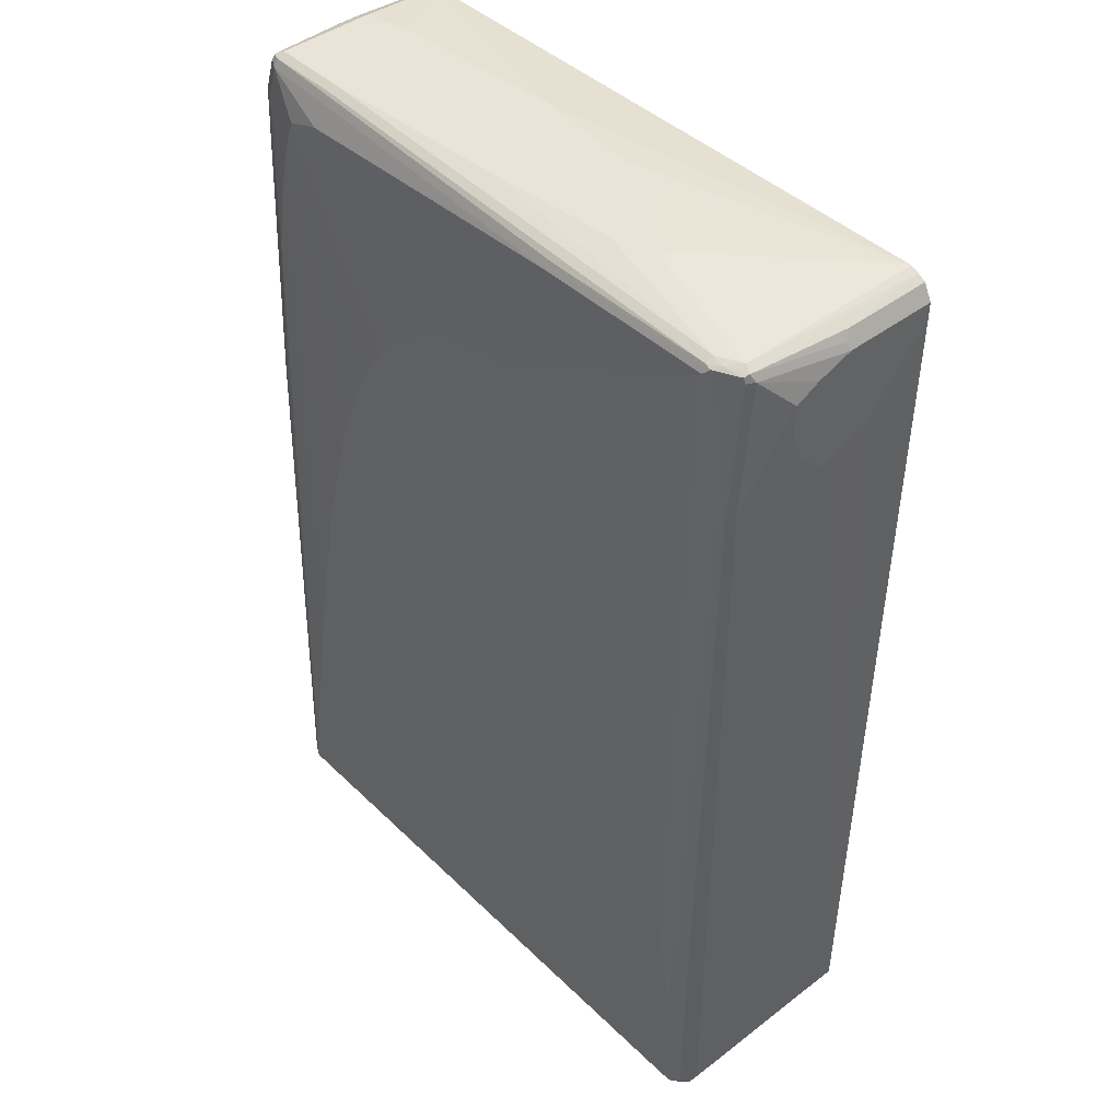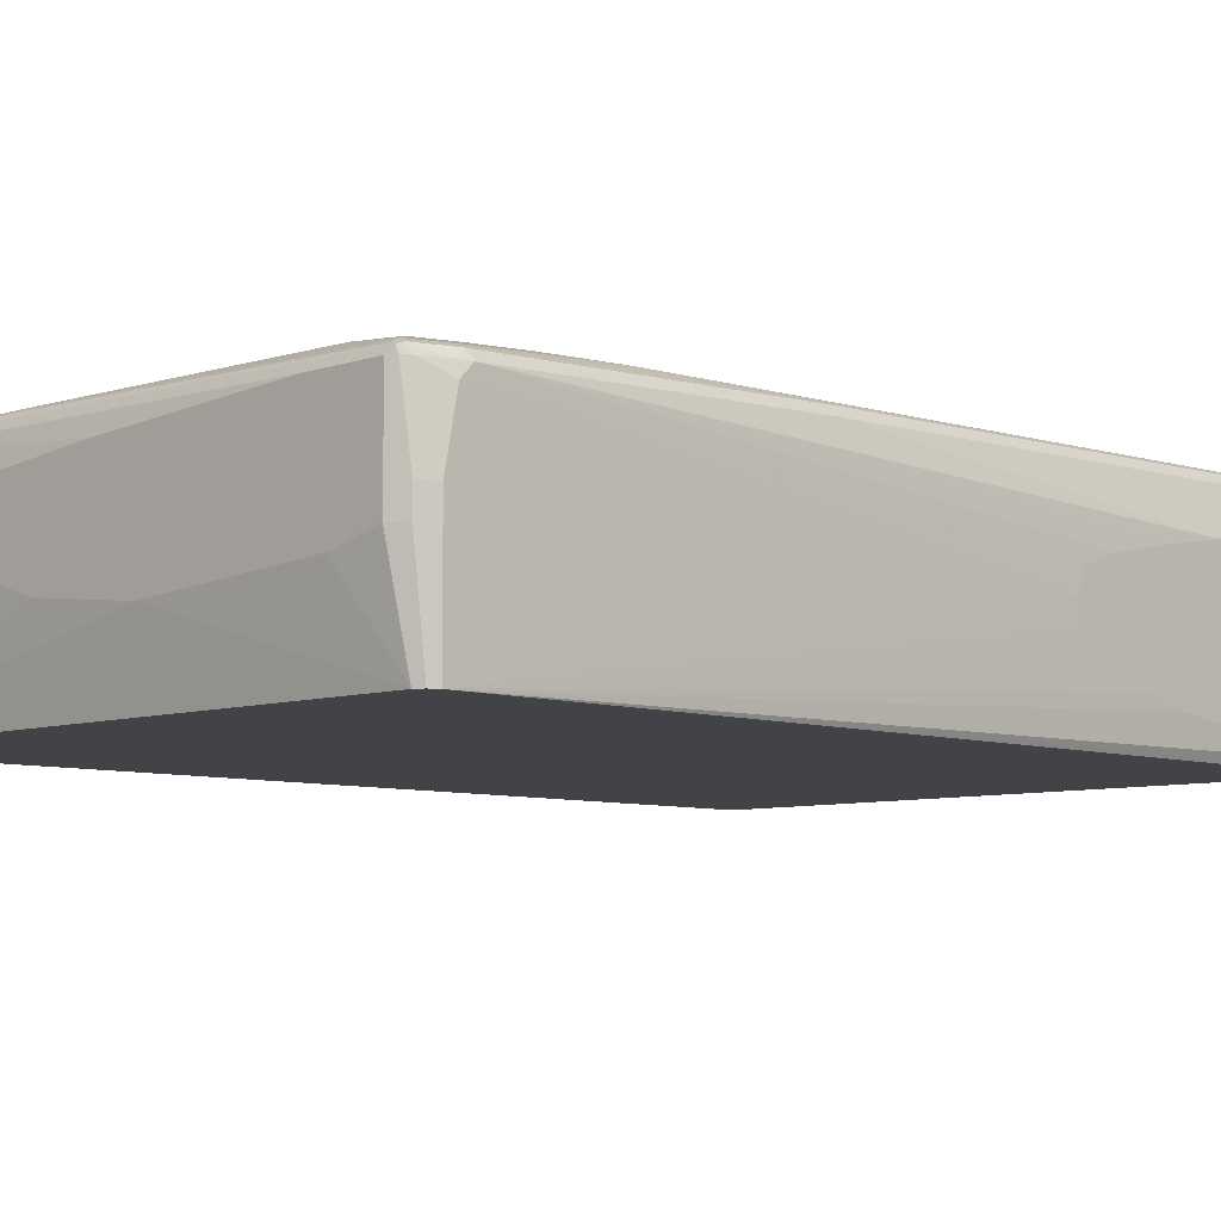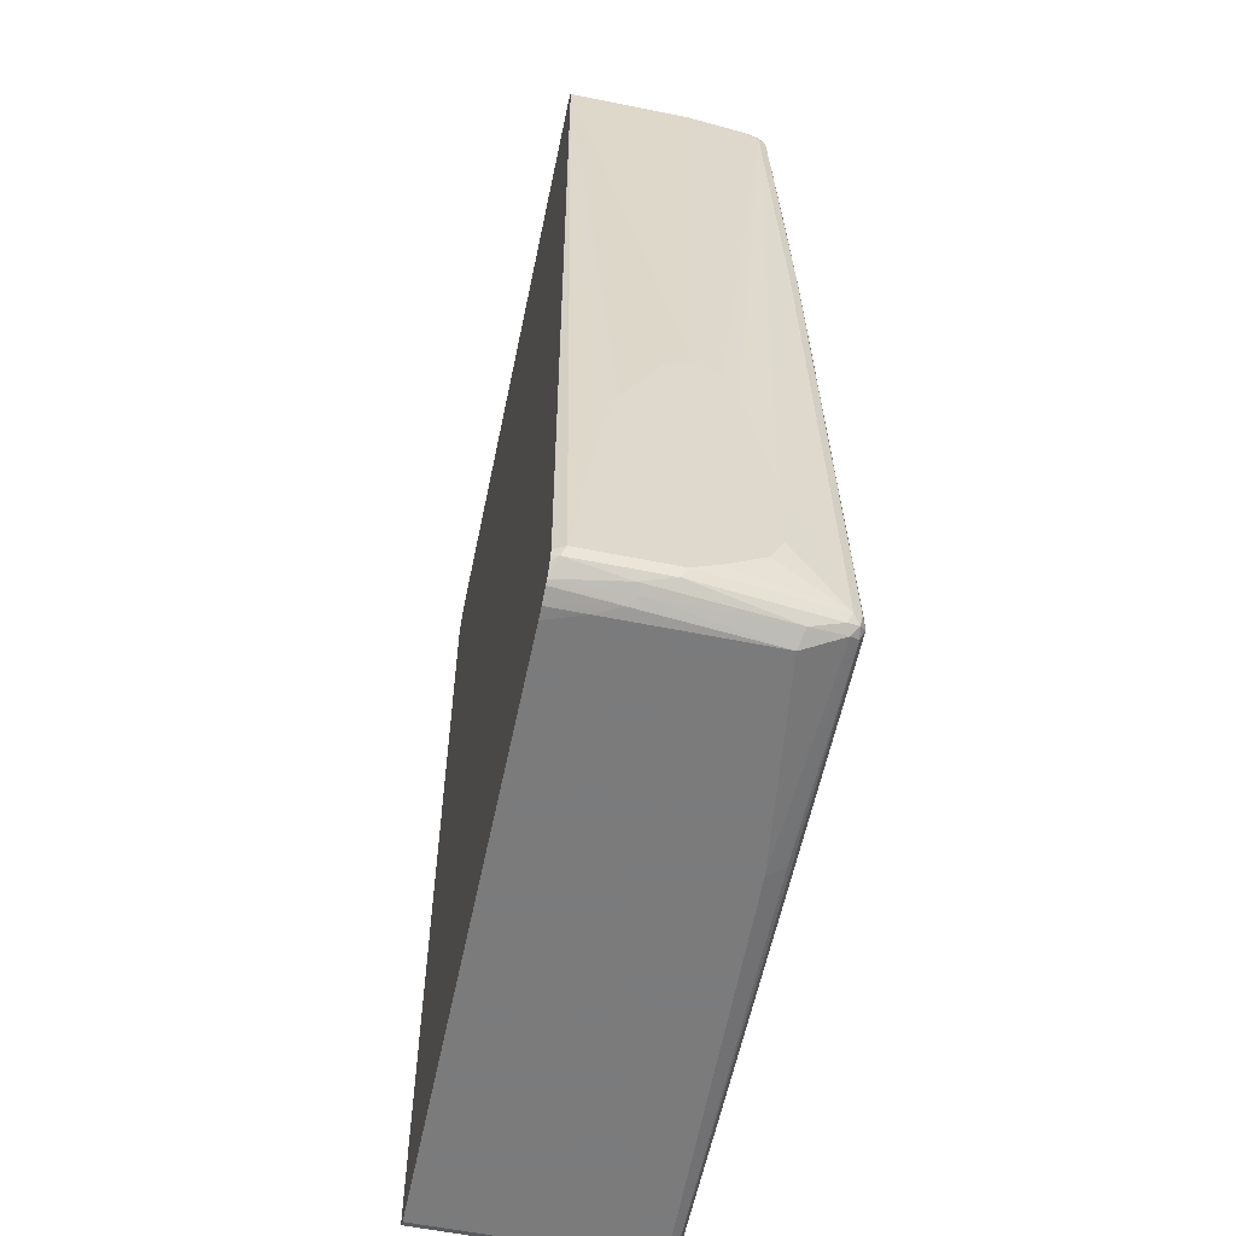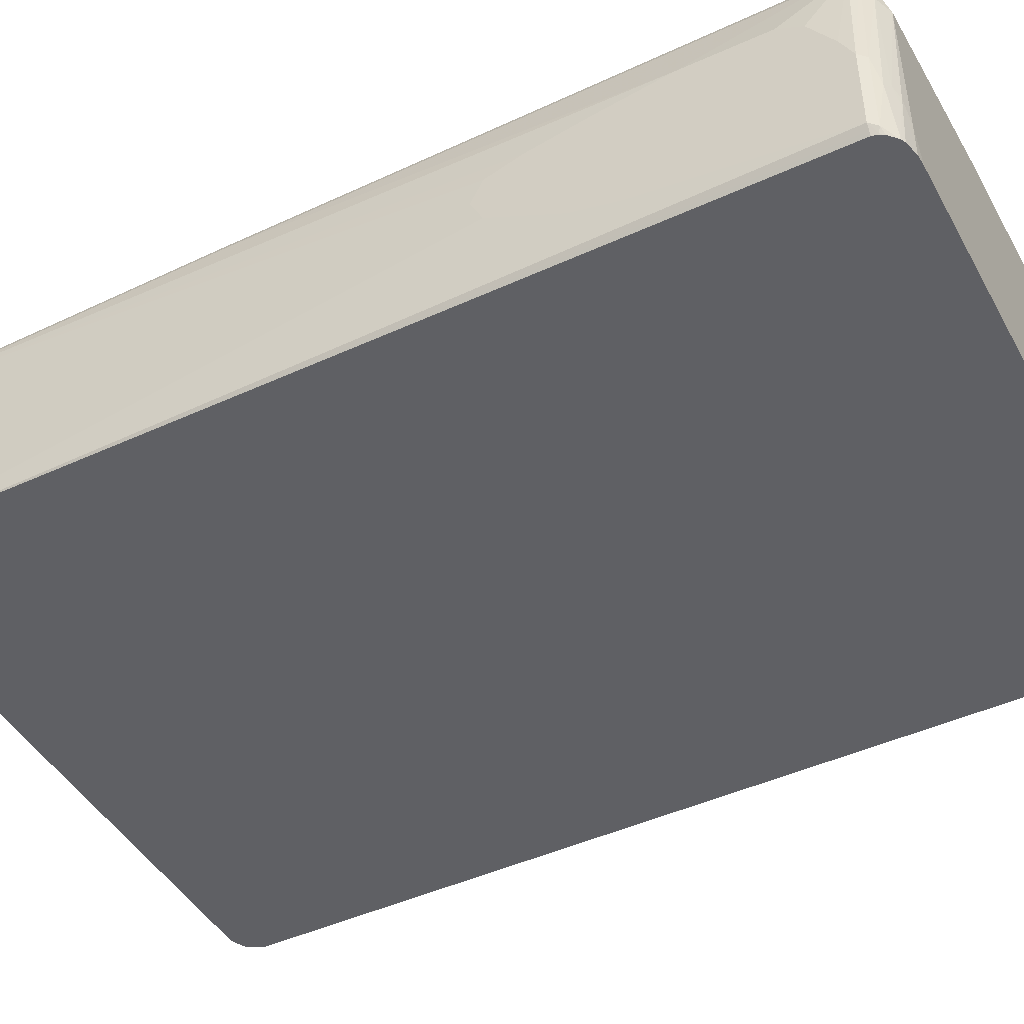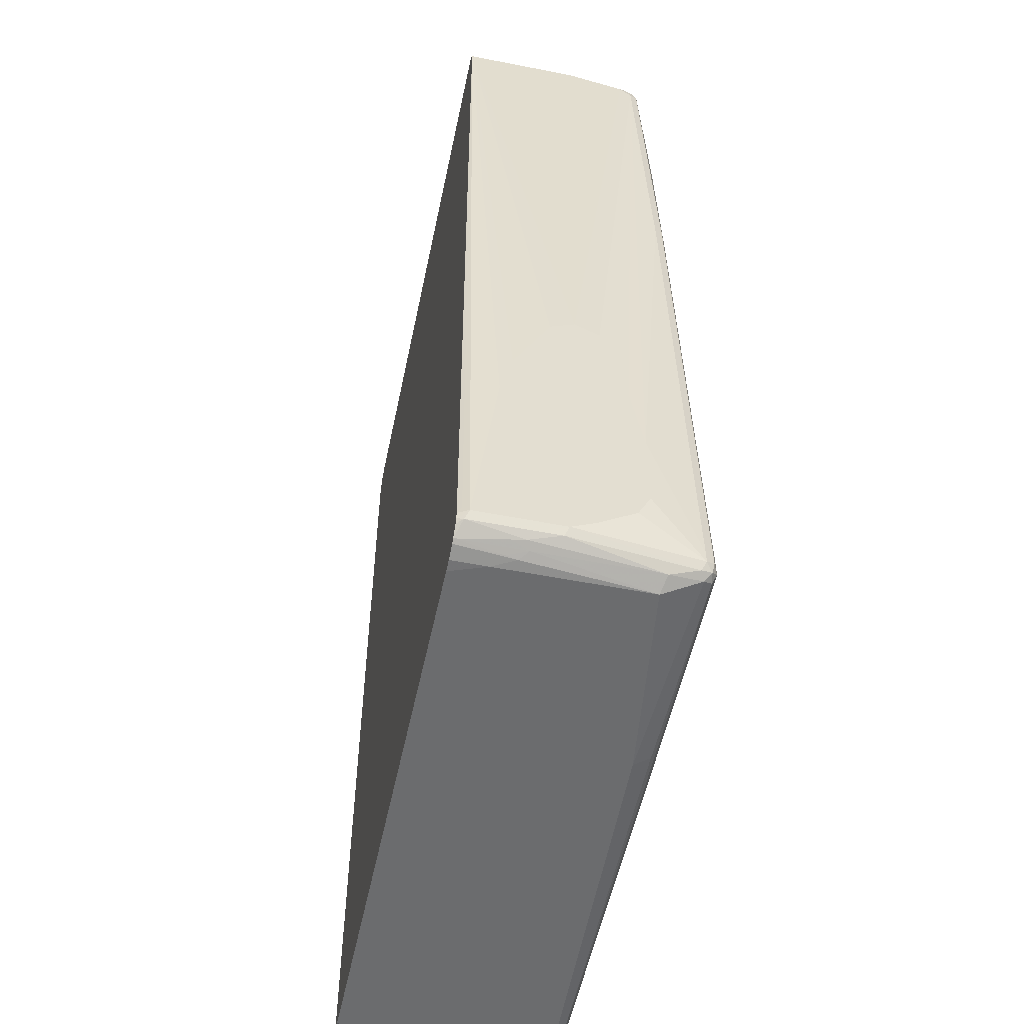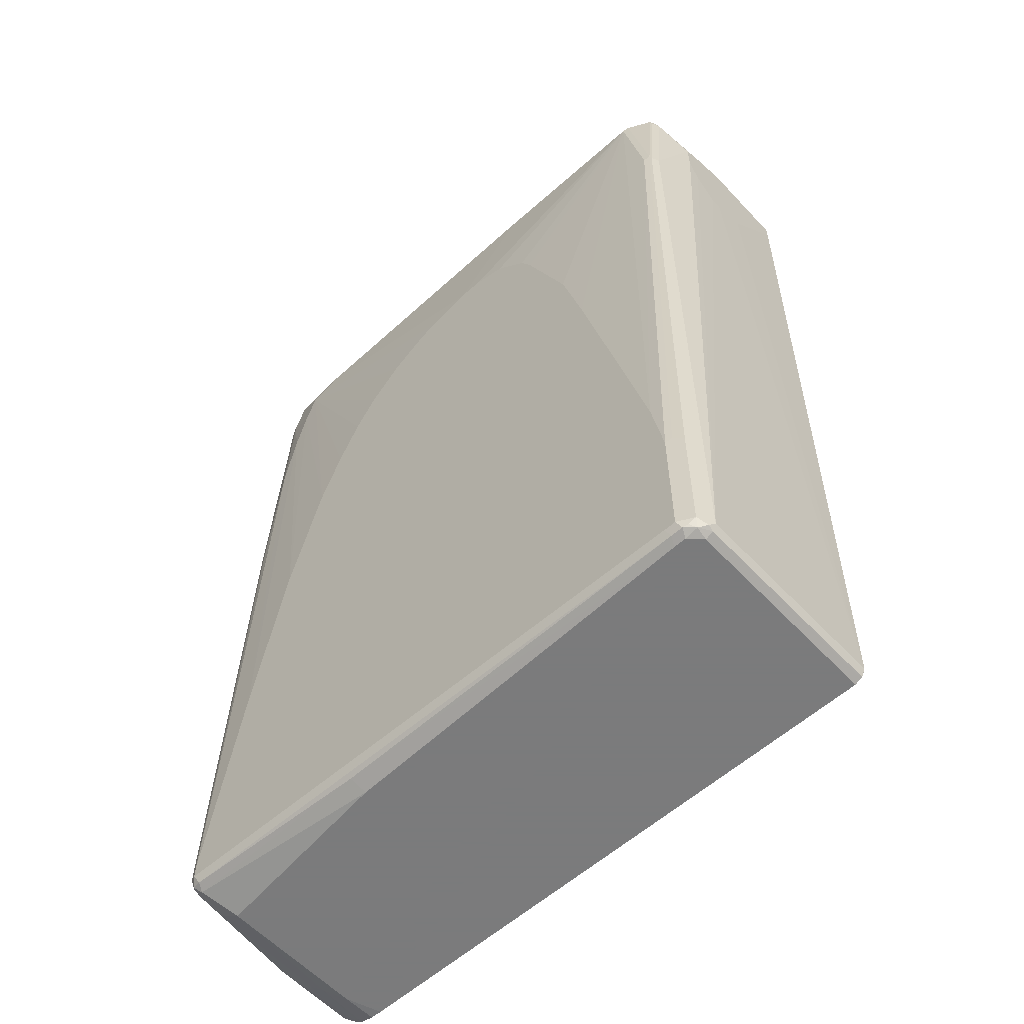
<metadata>
{"format":"obj","ext":"obj","renderer":"f3d","projection":"perspective","resolution":1024,"background":"white","views":[{"elev":43.4,"azim":48.0,"up":"+Y"},{"elev":-7.2,"azim":-135.8,"up":"+Z"},{"elev":-58.4,"azim":-101.8,"up":"+Y"},{"elev":-44.9,"azim":-62.4,"up":"+Z"},{"elev":-53.6,"azim":-101.8,"up":"+Y"},{"elev":-58.4,"azim":42.6,"up":"+Y"}]}
</metadata>
<code>
v 0.4995 0.5734 -0.145
v 0.4965 0.5795 -0.145
v 0.4995 0.5734 2.74e-06
v 0.4995 0.552 -0.145
v 0.4917 0.5891 -0.145
v 0.4871 0.5982 -0.006138
v 0.4933 0.5859 0.006178
v 0.4748 0.6043 0.1541
v 0.481 0.592 0.148
v 0.4995 0.555 0.05548
v 0.4995 0.4255 -0.03698
v 0.481 -0.8325 -0.145
v 0.4871 0.5982 -0.145
v 0.4751 0.6051 -0.145
v 0.444 0.6059 0.1688
v 0.4718 0.6012 0.1619
v 0.4625 0.6105 0.148
v 0.4748 0.592 0.1603
v 0.481 0.3884 0.1665
v 0.4995 0.5365 0.0925
v 0.4995 0.4069 0.01853
v 0.481 -0.8325 0.1665
v 0.48 -0.8346 -0.145
v 0.4625 0.6105 -0.145
v 0.4255 0.6043 0.1788
v 0.4347 0.6012 0.1804
v 0.4255 0.6105 0.1665
v 0.4718 0.3977 0.1804
v 0.259 0.629 0.0925
v 0.4748 0.3884 0.1788
v 0.4764 -0.8418 0.1757
v 0.4995 0.481 0.0925
v 0.4995 0.4069 0.03699
v 0.4995 0.4439 0.074
v 0.4748 -0.8448 -0.145
v -0.09242 0.629 -0.03698
v 0.07393 0.629 -0.01849
v 0.1295 0.629 2.74e-06
v 0.2035 0.629 0.03699
v 0.259 0.629 0.074
v -0.4625 0.6105 -0.145
v 0.148 0.6043 0.1788
v -0.333 0.6228 0.1603
v 0.2127 0.6012 0.1804
v 0.4255 0.592 0.185
v 0.1849 0.629 0.111
v -0.01848 0.629 0.1295
v -0.333 0.629 0.148
v 0.4625 0.3884 0.185
v 0.4533 -0.6197 0.1989
v 0.4686 -0.629 0.1912
v 0.4686 -0.8325 0.1912
v 0.4648 -0.8464 0.185
v 0.4748 -0.8448 0.1665
v 0.4728 -0.8459 -0.145
v -0.37 0.629 -0.01849
v -0.4748 0.6043 -0.145
v -0.444 0.629 2.74e-06
v -0.444 0.6228 0.1603
v 0.148 0.592 0.185
v -0.4533 0.6244 0.1573
v 0.07393 0.4069 0.2035
v 0.1295 0.3884 0.2035
v 0.148 0.37 0.2035
v 0.1849 0.3329 0.2035
v 0.2035 0.296 0.2035
v 0.2774 0.111 0.2035
v 0.3145 -0.03712 0.2035
v 0.4255 -0.518 0.2035
v -0.444 0.629 0.148
v 0.444 -0.629 0.2035
v 0.444 -0.8325 0.2035
v 0.4563 -0.8325 0.1973
v 0.4579 -0.8418 0.1942
v 0.4502 -0.8448 0.1973
v 0.444 -0.8511 0.185
v 0.4625 -0.8511 0.1665
v 0.4625 -0.8511 -0.145
v -0.4758 0.6024 -0.145
v -0.4686 0.6166 2.74e-06
v -0.444 0.6105 0.1665
v -0.333 0.5734 0.185
v 0.03697 0.4069 0.2035
v -0.4686 0.6166 0.03699
v -0.4563 0.6228 0.148
v -0.4625 0.6105 0.148
v -0.4563 0.6166 0.1603
v 0.4255 -0.8325 0.2035
v 0.4317 -0.8448 0.1973
v 0.4255 -0.8511 0.185
v -0.4255 -0.8511 -0.145
v -0.481 0.592 -0.145
v -0.481 0.592 0.03699
v -0.4625 0.555 0.1665
v -0.407 0.4995 0.185
v -0.3884 0.555 0.185
v -0.03697 0.3884 0.2035
v -0.481 0.5734 0.1295
v -0.4764 0.5757 0.148
v -0.4718 0.5781 0.1573
v -0.4748 0.5611 0.1603
v -0.4625 -0.814 0.2035
v -0.4563 -0.8263 0.1973
v -0.1541 -0.8386 0.1912
v -0.148 -0.8511 0.1665
v -0.444 -0.8511 -0.09249
v -0.4434 -0.8503 -0.145
v -0.4917 -0.814 -0.145
v -0.4948 -0.8047 -0.1388
v -0.4995 -0.814 -0.1295
v -0.4995 -0.518 -0.09249
v -0.4995 -0.4439 -0.074
v -0.4995 -0.3699 -0.03698
v -0.4995 -0.333 -0.01849
v -0.4995 -0.3144 0.01853
v -0.4255 0.4255 0.185
v -0.444 0.3145 0.185
v -0.2959 0.05546 0.2035
v -0.3515 -0.148 0.2035
v -0.259 0.1479 0.2035
v -0.2405 0.185 0.2035
v -0.222 0.2219 0.2035
v -0.1849 0.2774 0.2035
v -0.148 0.3145 0.2035
v -0.1295 0.3329 0.2035
v -0.07393 0.37 0.2035
v -0.4995 -0.333 0.05548
v -0.481 0.555 0.148
v -0.4748 0.06155 0.1788
v -0.4563 0.3206 0.1788
v -0.4625 -0.7954 0.2035
v -0.4748 -0.8079 0.1973
v -0.4718 -0.8233 0.1942
v -0.4625 -0.8325 0.185
v -0.444 -0.8511 0.1295
v -0.4594 -0.8479 -0.05858
v -0.4655 -0.8448 -0.145
v -0.4898 -0.8218 -0.145
v -0.4902 -0.8233 -0.1434
v -0.4933 -0.8263 -0.1356
v -0.4995 -0.814 2.74e-06
v -0.407 -0.4439 0.2035
v -0.4625 0.05546 0.185
v -0.4995 -0.3885 0.074
v -0.4995 -0.4809 0.0925
v -0.4995 -0.592 0.111
v -0.481 0.05546 0.1665
v -0.4748 -0.7893 0.1973
v -0.481 -0.814 0.185
v -0.4748 -0.8263 0.1788
v -0.4686 -0.8386 0.1357
v -0.4718 -0.8418 -0.04623
v -0.4625 -0.8464 -0.07628
v -0.4718 -0.8418 -0.145
v -0.4878 -0.8257 -0.145
v -0.4858 -0.8292 -0.145
v -0.4841 -0.8356 -0.0524
v -0.4933 -0.8263 -0.006138
v -0.4995 -0.7954 0.03699
v -0.4995 -0.7215 0.111
v -0.481 -0.7954 0.185
v -0.4995 -0.7585 0.0925
v -0.481 -0.8372 -0.07168
f 92 111 112
f 92 108 109
f 92 110 111
f 92 112 113
f 92 109 110
f 92 113 114
f 91 106 107
f 88 102 103
f 89 104 90
f 89 103 104
f 88 103 89
f 87 100 101
f 86 98 99
f 86 99 87
f 87 99 100
f 90 104 105
f 92 114 115
f 96 122 123
f 93 115 98
f 98 115 127
f 98 127 128
f 86 93 98
f 96 126 97
f 96 125 126
f 96 124 125
f 96 123 124
f 96 121 122
f 96 120 121
f 96 118 120
f 95 119 118
f 95 116 119
f 95 118 96
f 94 117 116
f 94 130 117
f 94 101 130
f 94 116 95
f 92 115 93
f 84 86 85
f 62 69 68
f 82 97 83
f 62 64 63
f 62 65 64
f 62 66 65
f 62 67 66
f 62 68 67
f 62 71 69
f 62 72 71
f 72 88 89
f 62 88 72
f 62 131 102
f 62 142 131
f 62 119 142
f 62 118 119
f 62 120 118
f 98 128 99
f 62 121 120
f 62 102 88
f 72 89 75
f 72 75 73
f 73 75 74
f 82 96 97
f 81 96 82
f 81 95 96
f 81 94 95
f 81 101 94
f 81 87 101
f 79 93 84
f 79 92 93
f 79 84 80
f 76 78 77
f 76 91 78
f 76 106 91
f 76 135 106
f 76 105 135
f 76 90 105
f 75 90 76
f 75 89 90
f 84 93 86
f 99 128 101
f 140 155 156
f 101 128 147
f 138 155 139
f 137 153 154
f 136 153 137
f 136 152 153
f 135 152 136
f 135 151 152
f 134 151 135
f 139 155 140
f 134 150 151
f 133 149 150
f 132 161 149
f 132 148 161
f 132 149 133
f 131 143 148
f 129 148 143
f 129 147 148
f 133 150 134
f 140 156 154
f 140 154 157
f 140 157 158
f 62 122 121
f 154 163 157
f 152 154 153
f 152 163 154
f 152 157 163
f 151 157 152
f 151 158 157
f 150 158 151
f 149 162 159
f 149 160 162
f 147 161 148
f 146 161 147
f 146 149 161
f 146 160 149
f 141 150 149
f 141 158 150
f 141 149 159
f 128 146 147
f 99 101 100
f 128 145 146
f 127 144 128
f 108 110 109
f 108 139 110
f 108 138 139
f 107 136 137
f 106 136 107
f 106 135 136
f 105 134 135
f 110 139 140
f 104 134 105
f 103 134 104
f 102 133 103
f 102 132 133
f 102 148 132
f 102 131 148
f 101 129 130
f 101 147 129
f 103 133 134
f 110 140 158
f 110 158 141
f 110 141 159
f 117 131 142
f 117 143 131
f 117 129 143
f 117 130 129
f 116 142 119
f 116 117 142
f 110 112 111
f 110 113 112
f 110 114 113
f 110 115 114
f 110 127 115
f 110 144 127
f 110 145 144
f 110 146 145
f 110 160 146
f 110 162 160
f 110 159 162
f 128 144 145
f 62 123 122
f 29 47 46
f 62 125 124
f 15 25 26
f 14 24 17
f 12 33 22
f 12 21 33
f 12 22 23
f 11 21 12
f 9 16 18
f 15 26 16
f 9 20 10
f 9 30 19
f 9 18 30
f 8 17 15
f 8 14 17
f 8 16 9
f 8 15 16
f 6 8 7
f 9 19 20
f 6 14 8
f 15 17 27
f 16 26 28
f 24 38 39
f 24 37 38
f 24 36 37
f 23 31 35
f 22 34 32
f 22 33 34
f 22 31 23
f 15 27 25
f 19 32 20
f 19 31 22
f 19 30 31
f 18 28 30
f 17 29 27
f 17 40 29
f 17 24 40
f 16 28 18
f 19 22 32
f 6 13 14
f 5 13 6
f 4 11 12
f 1 91 107
f 1 78 91
f 62 124 123
f 1 35 55
f 1 23 35
f 1 12 23
f 1 4 12
f 1 107 137
f 1 11 4
f 1 33 21
f 1 34 33
f 1 32 34
f 1 20 32
f 1 10 20
f 1 3 10
f 1 2 3
f 1 21 11
f 1 137 154
f 1 154 156
f 1 156 155
f 3 9 10
f 3 8 9
f 3 7 8
f 3 6 7
f 3 5 6
f 2 5 3
f 1 5 2
f 1 13 5
f 1 14 13
f 1 24 14
f 1 41 24
f 1 57 41
f 1 79 57
f 1 92 79
f 1 108 92
f 1 138 108
f 1 155 138
f 24 39 40
f 24 41 36
f 1 55 78
f 25 44 26
f 52 73 74
f 50 52 51
f 50 73 52
f 50 72 73
f 50 71 72
f 49 69 71
f 48 70 61
f 52 74 53
f 45 69 49
f 45 67 68
f 45 66 67
f 45 65 66
f 45 64 65
f 45 63 64
f 45 62 63
f 45 83 62
f 45 68 69
f 53 76 77
f 53 77 54
f 53 74 75
f 25 42 44
f 62 126 125
f 62 97 126
f 62 83 97
f 61 87 81
f 61 86 87
f 61 85 86
f 61 84 85
f 61 80 84
f 60 81 82
f 60 82 83
f 59 61 81
f 58 61 70
f 58 80 61
f 57 79 80
f 55 77 78
f 54 77 55
f 45 60 83
f 43 61 59
f 53 75 76
f 42 60 44
f 29 39 38
f 29 40 39
f 28 51 30
f 28 50 51
f 28 71 50
f 28 45 49
f 27 47 48
f 27 46 47
f 27 29 46
f 26 45 28
f 26 60 45
f 26 44 60
f 25 59 42
f 25 43 59
f 25 48 43
f 43 48 61
f 25 27 48
f 29 38 37
f 29 37 36
f 28 49 71
f 42 59 81
f 29 36 56
f 41 58 56
f 41 80 58
f 41 57 80
f 36 41 56
f 35 54 55
f 42 81 60
f 31 53 54
f 31 54 35
f 31 51 52
f 30 51 31
f 29 48 47
f 29 70 48
f 29 58 70
f 29 56 58
f 31 52 53

</code>
